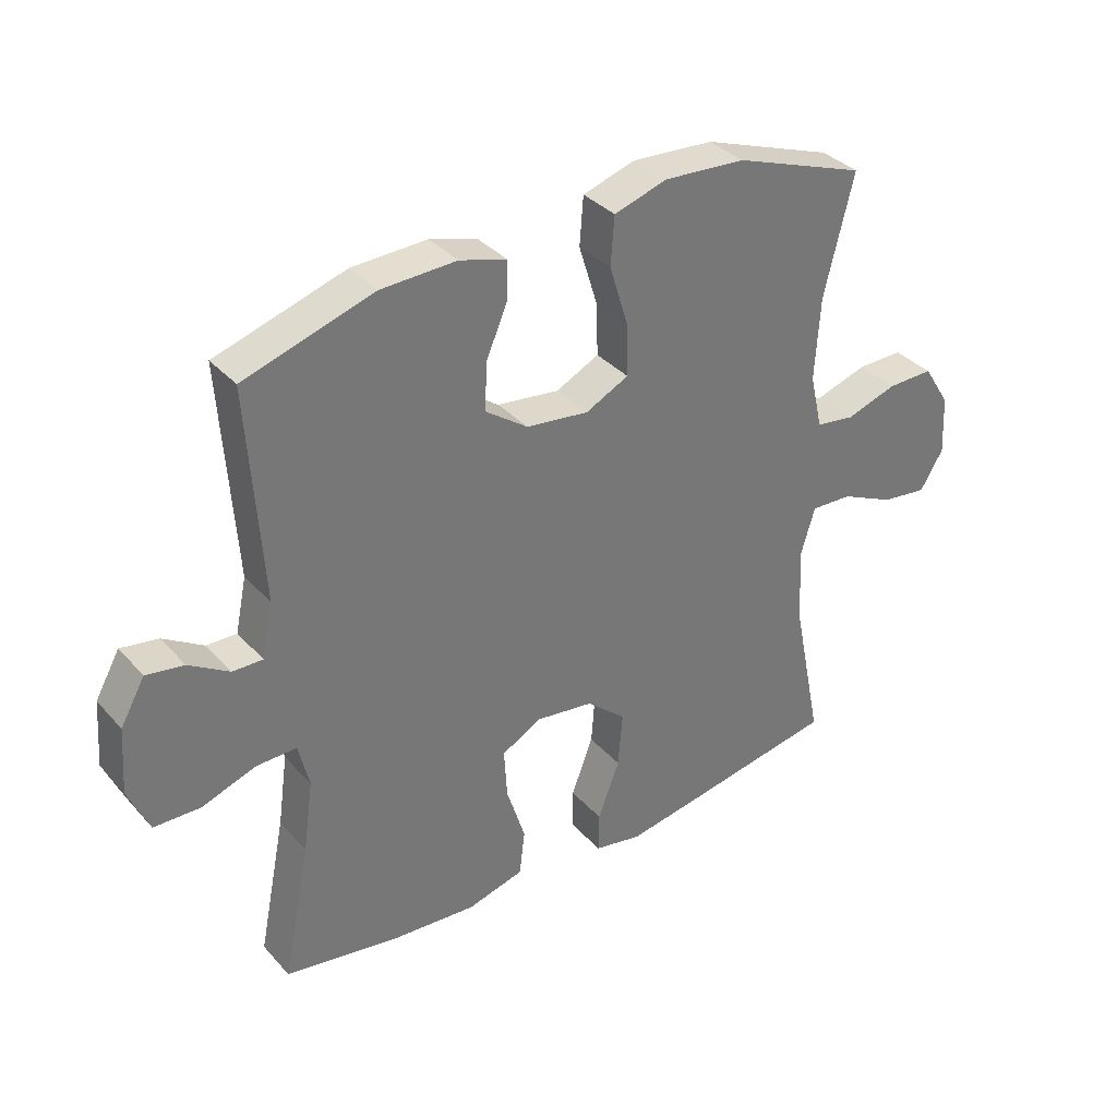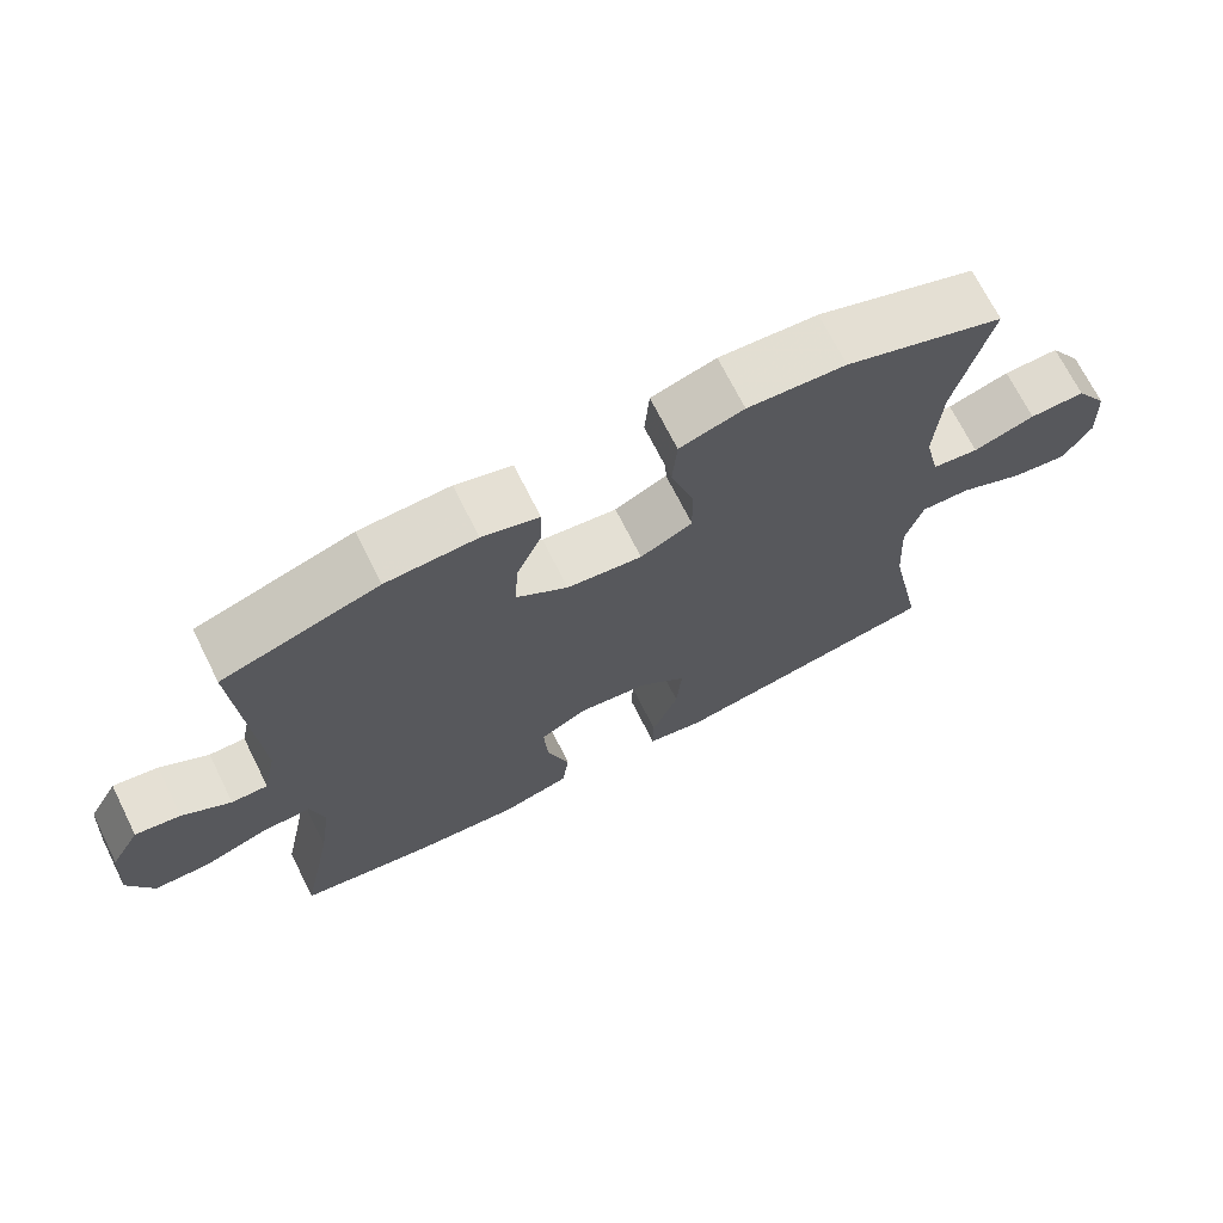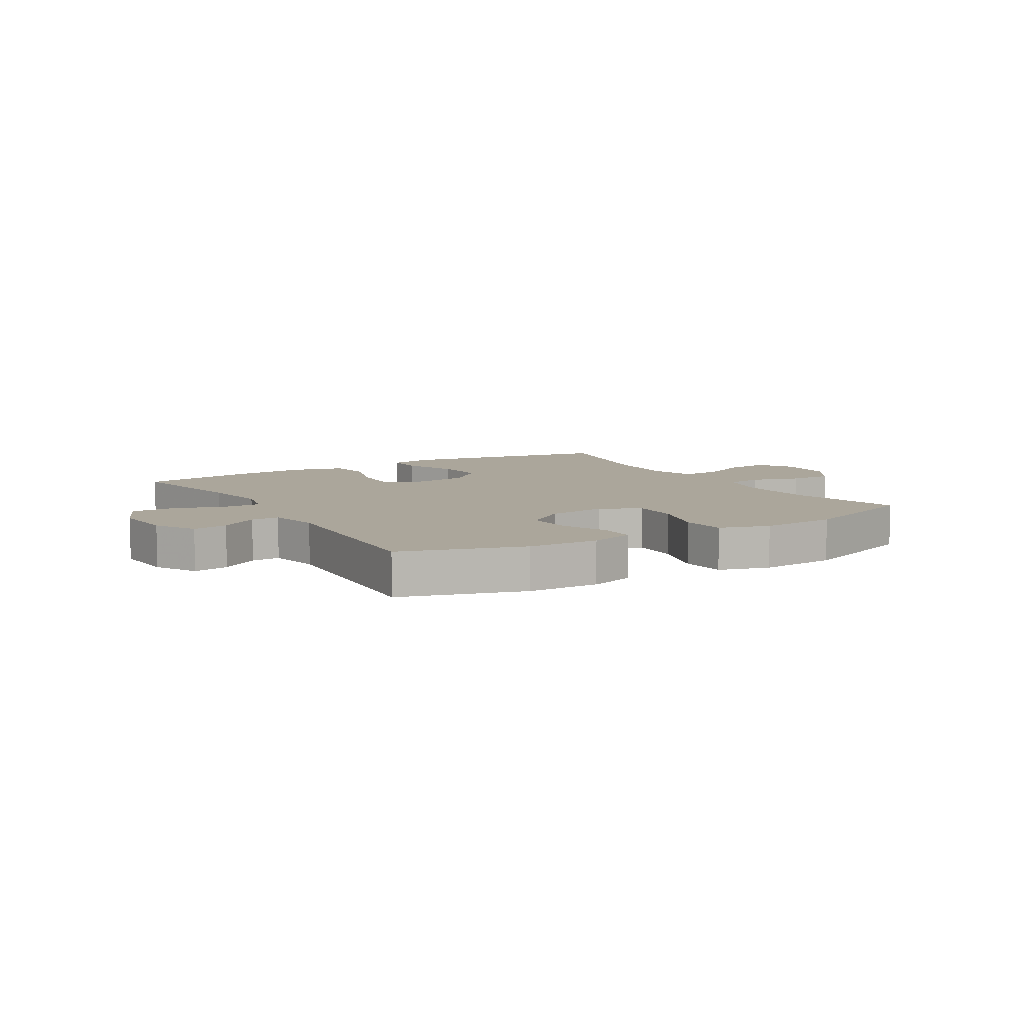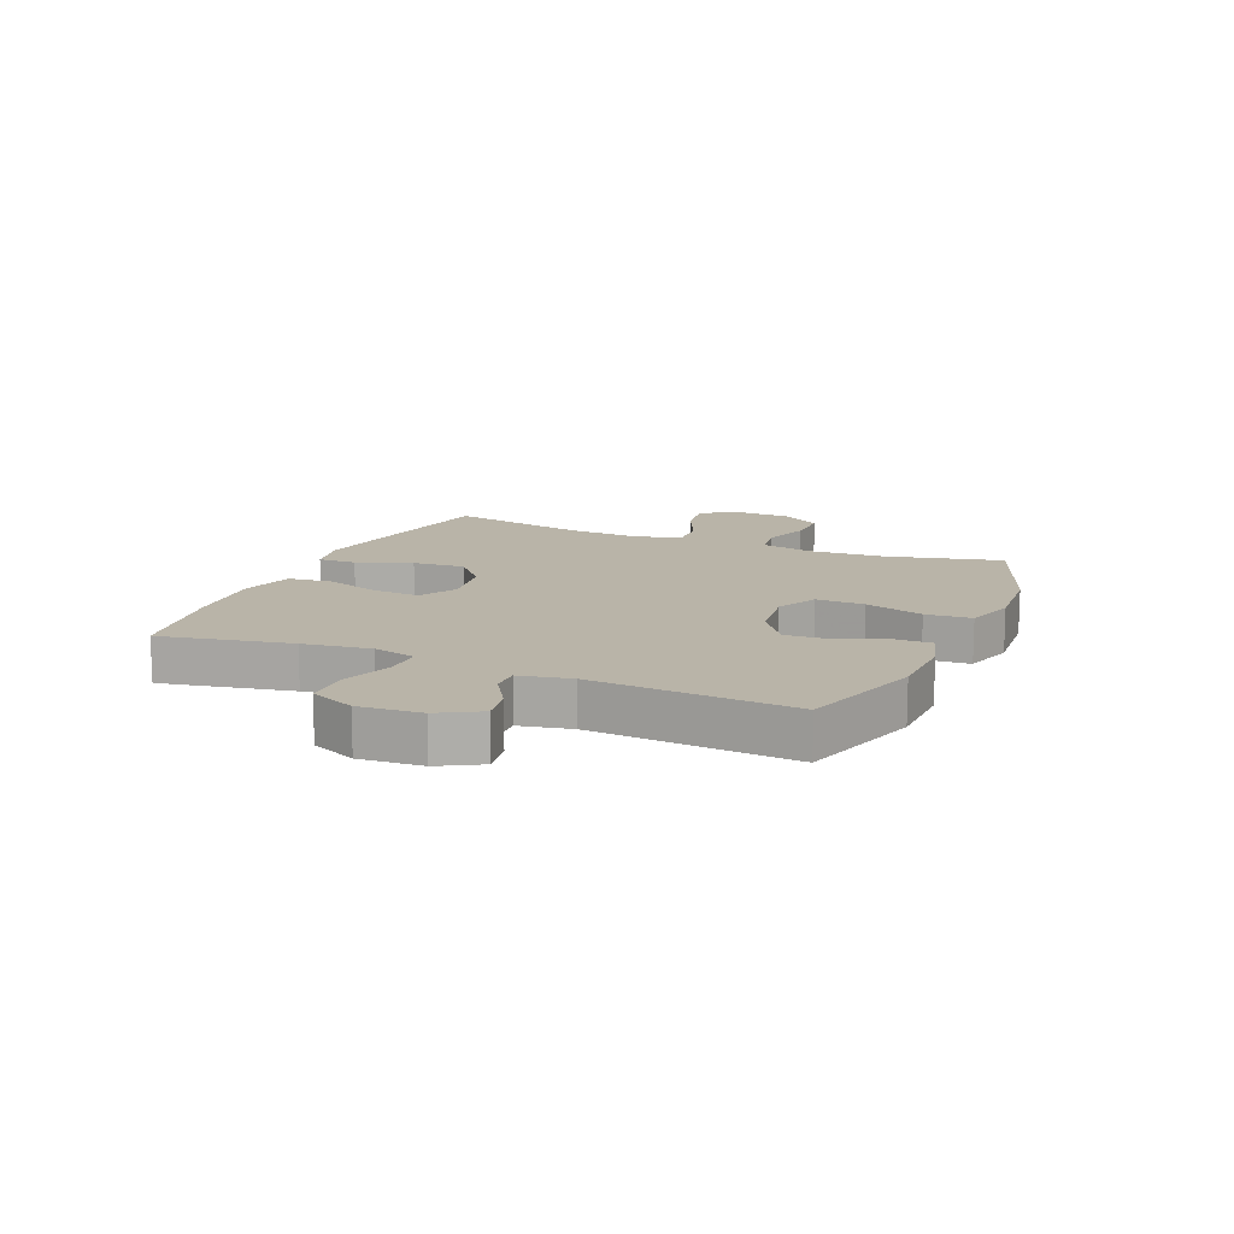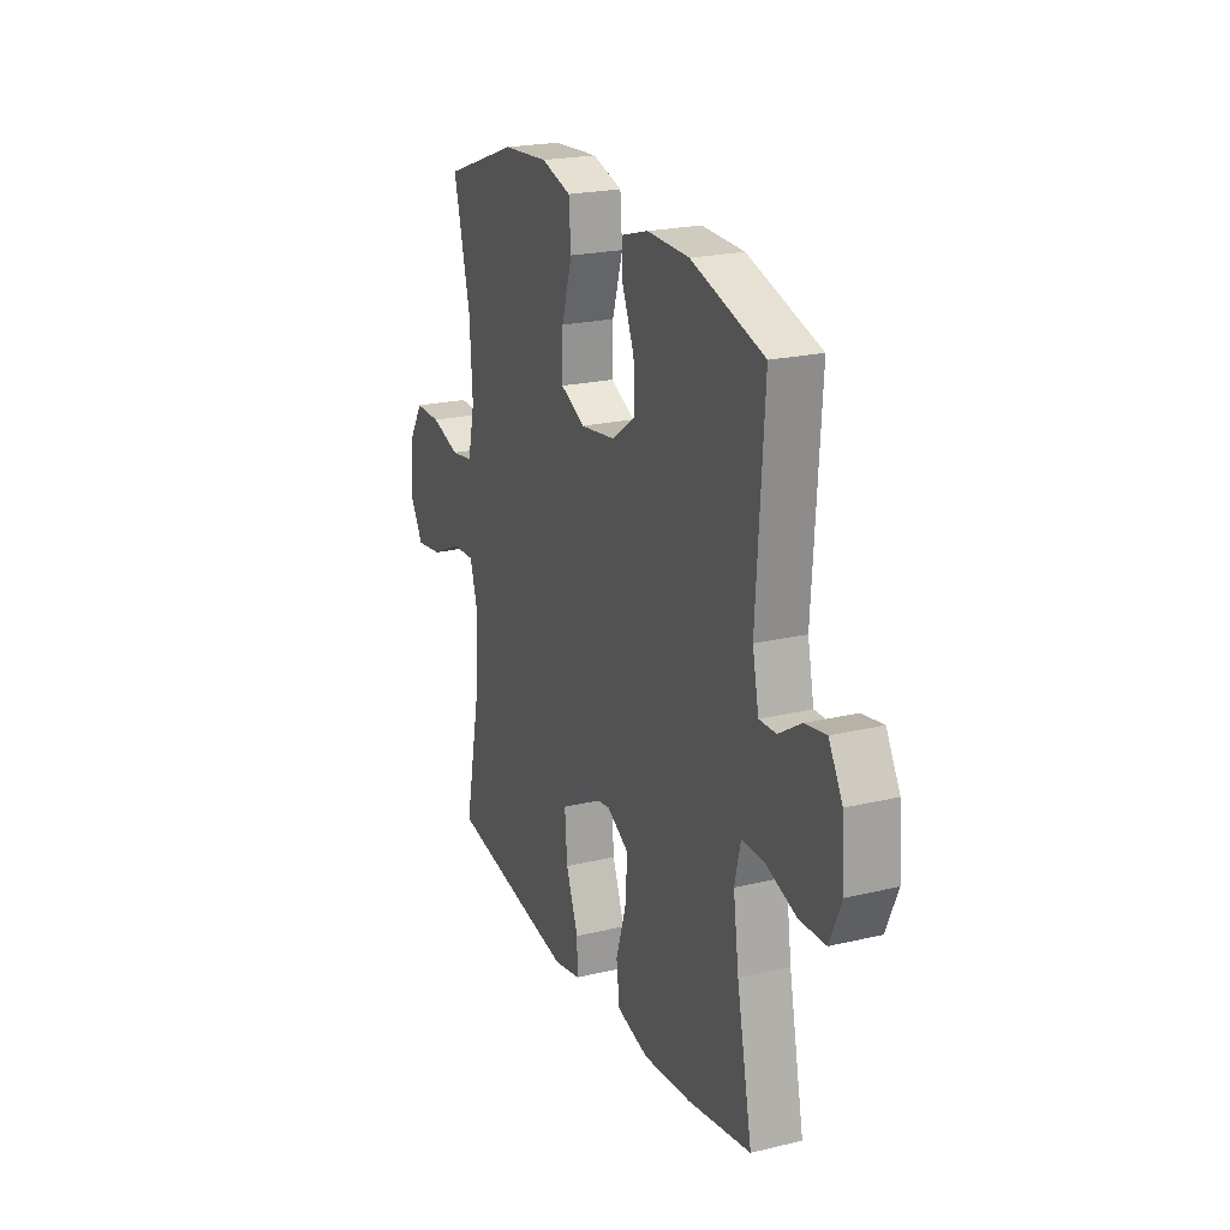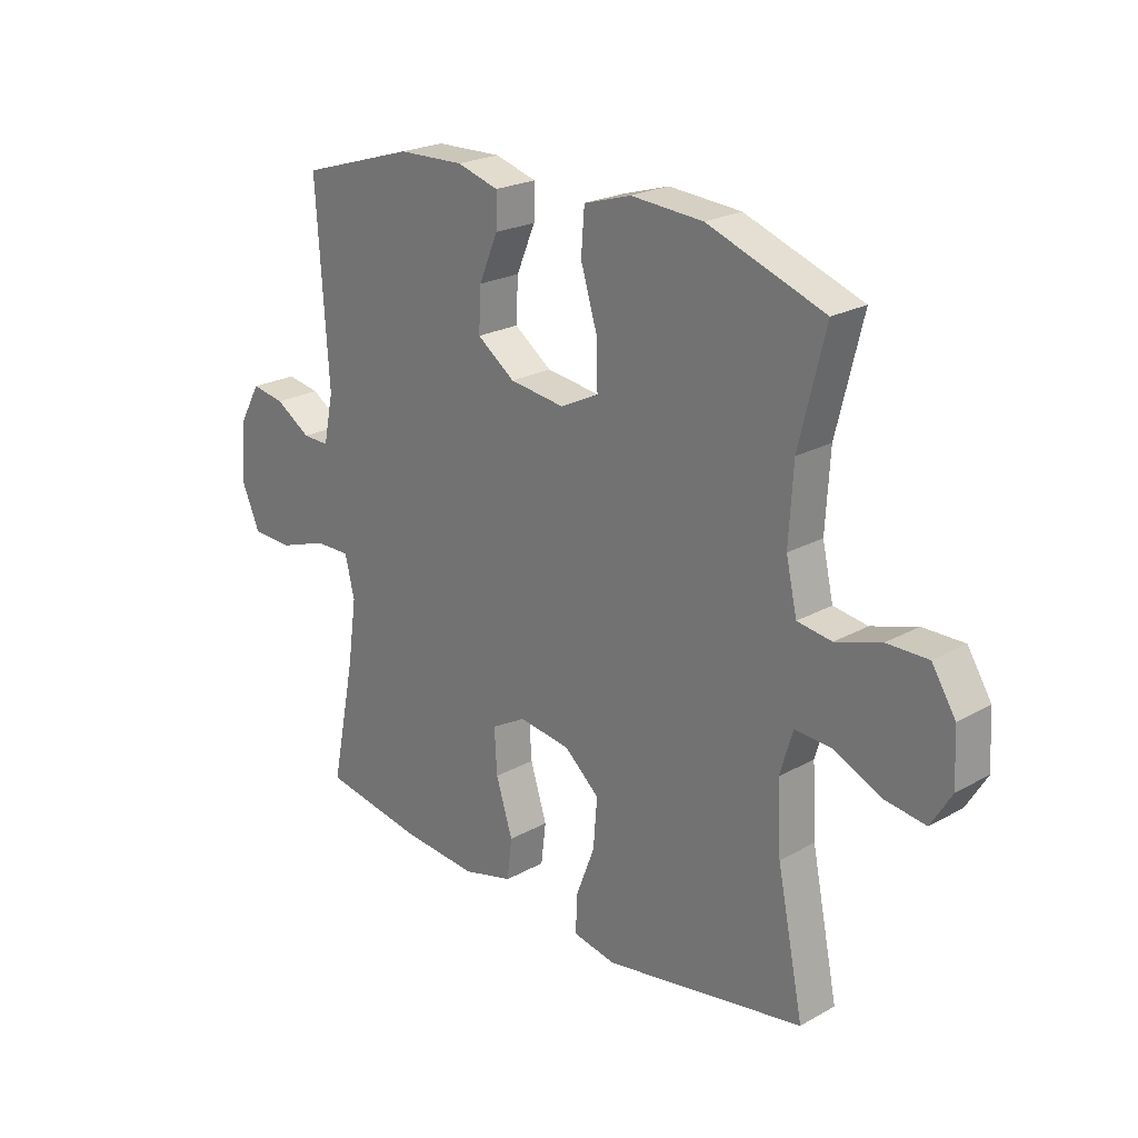
<metadata>
{"format":"obj","ext":"obj","renderer":"f3d","projection":"perspective","resolution":1024,"background":"white","views":[{"elev":35.2,"azim":-35.6,"up":"+Z"},{"elev":70.3,"azim":-26.6,"up":"+Z"},{"elev":8.0,"azim":-31.1,"up":"+Y"},{"elev":13.3,"azim":-66.8,"up":"+Y"},{"elev":21.8,"azim":-112.8,"up":"+Z"},{"elev":22.8,"azim":46.5,"up":"+Z"}]}
</metadata>
<code>
v -0.5 0.07 0.5
v -0.293 0.07 0.564
v -0.173 0.07 0.568
v -0.098 0.07 0.546
v -0.099 0.07 0.486
v -0.133 0.07 0.406
v -0.137 0.07 0.33
v -0.069 0.07 0.281
v 0.031 0.07 0.268
v 0.1 0.07 0.302
v 0.098 0.07 0.384
v 0.068 0.07 0.482
v 0.074 0.07 0.559
v 0.159 0.07 0.585
v 0.289 0.07 0.576
v 0.5 0.07 0.5
v 0.453 0.07 0.309
v 0.445 0.07 0.177
v 0.465 0.07 0.089
v 0.527 0.07 0.08
v 0.609 0.07 0.106
v 0.683 0.07 0.107
v 0.726 0.07 0.039
v 0.731 0.07 -0.056
v 0.694 0.07 -0.117
v 0.62 0.07 -0.107
v 0.534 0.07 -0.067
v 0.468 0.07 -0.064
v 0.445 0.07 -0.141
v 0.452 0.07 -0.264
v 0.5 0.07 -0.5
v 0.255 0.07 -0.543
v 0.136 0.07 -0.563
v 0.06 0.07 -0.548
v 0.061 0.07 -0.483
v 0.096 0.07 -0.391
v 0.103 0.07 -0.303
v 0.04 0.07 -0.248
v -0.053 0.07 -0.235
v -0.116 0.07 -0.27
v -0.111 0.07 -0.35
v -0.081 0.07 -0.445
v -0.09 0.07 -0.518
v -0.181 0.07 -0.542
v -0.318 0.07 -0.531
v -0.5 0.07 -0.5
v -0.456 0.07 -0.281
v -0.44 0.07 -0.167
v -0.457 0.07 -0.095
v -0.521 0.07 -0.096
v -0.608 0.07 -0.126
v -0.682 0.07 -0.124
v -0.715 0.07 -0.048
v -0.707 0.07 0.057
v -0.668 0.07 0.126
v -0.608 0.07 0.116
v -0.544 0.07 0.076
v -0.496 0.07 0.075
v -0.478 0.07 0.161
v -0.5 0 0.5
v -0.293 0 0.564
v -0.173 0 0.568
v -0.098 0 0.546
v -0.099 0 0.486
v -0.133 0 0.406
v -0.137 0 0.33
v -0.069 0 0.281
v 0.031 0 0.268
v 0.1 0 0.302
v 0.098 0 0.384
v 0.068 0 0.482
v 0.074 0 0.559
v 0.159 0 0.585
v 0.289 0 0.576
v 0.5 0 0.5
v 0.453 0 0.309
v 0.445 0 0.177
v 0.465 0 0.089
v 0.527 0 0.08
v 0.609 0 0.106
v 0.683 0 0.107
v 0.726 0 0.039
v 0.731 0 -0.056
v 0.694 0 -0.117
v 0.62 0 -0.107
v 0.534 0 -0.067
v 0.468 0 -0.064
v 0.445 0 -0.141
v 0.452 0 -0.264
v 0.5 0 -0.5
v 0.255 0 -0.543
v 0.136 0 -0.563
v 0.06 0 -0.548
v 0.061 0 -0.483
v 0.096 0 -0.391
v 0.103 0 -0.303
v 0.04 0 -0.248
v -0.053 0 -0.235
v -0.116 0 -0.27
v -0.111 0 -0.35
v -0.081 0 -0.445
v -0.09 0 -0.518
v -0.181 0 -0.542
v -0.318 0 -0.531
v -0.5 0 -0.5
v -0.456 0 -0.281
v -0.44 0 -0.167
v -0.457 0 -0.095
v -0.521 0 -0.096
v -0.608 0 -0.126
v -0.682 0 -0.124
v -0.715 0 -0.048
v -0.707 0 0.057
v -0.668 0 0.126
v -0.608 0 0.116
v -0.544 0 0.076
v -0.496 0 0.075
v -0.478 0 0.161
f 54 55 56 57
f 54 57 58
f 53 54 58
f 50 51 52 53
f 49 50 53 58
f 48 49 58 59
f 44 45 46 47
f 44 47 48
f 41 42 43 44
f 40 41 44 48
f 39 40 48 59
f 33 34 35 36
f 33 36 37
f 30 31 32 33
f 29 30 33 37
f 28 29 37 38
f 24 25 26 27
f 24 27 28
f 23 24 28
f 20 21 22 23
f 19 20 23 28
f 18 19 28 38
f 14 15 16 17
f 11 12 13 14
f 10 11 14 17
f 9 10 17 18
f 3 4 5 6
f 3 6 7
f 2 3 7
f 1 2 7
f 59 1 7 8
f 18 38 39 59
f 8 9 18 59
f 116 115 114 113
f 117 116 113
f 117 113 112
f 112 111 110 109
f 117 112 109 108
f 118 117 108 107
f 106 105 104 103
f 107 106 103
f 103 102 101 100
f 107 103 100 99
f 118 107 99 98
f 95 94 93 92
f 96 95 92
f 92 91 90 89
f 96 92 89 88
f 97 96 88 87
f 86 85 84 83
f 87 86 83
f 87 83 82
f 82 81 80 79
f 87 82 79 78
f 97 87 78 77
f 76 75 74 73
f 73 72 71 70
f 76 73 70 69
f 77 76 69 68
f 65 64 63 62
f 66 65 62
f 66 62 61
f 66 61 60
f 67 66 60 118
f 118 98 97 77
f 118 77 68 67
f 1 60 61 2
f 2 61 62 3
f 3 62 63 4
f 4 63 64 5
f 5 64 65 6
f 6 65 66 7
f 7 66 67 8
f 8 67 68 9
f 9 68 69 10
f 10 69 70 11
f 11 70 71 12
f 12 71 72 13
f 13 72 73 14
f 14 73 74 15
f 15 74 75 16
f 16 75 76 17
f 17 76 77 18
f 18 77 78 19
f 19 78 79 20
f 20 79 80 21
f 21 80 81 22
f 22 81 82 23
f 23 82 83 24
f 24 83 84 25
f 25 84 85 26
f 26 85 86 27
f 27 86 87 28
f 28 87 88 29
f 29 88 89 30
f 30 89 90 31
f 31 90 91 32
f 32 91 92 33
f 33 92 93 34
f 34 93 94 35
f 35 94 95 36
f 36 95 96 37
f 37 96 97 38
f 38 97 98 39
f 39 98 99 40
f 40 99 100 41
f 41 100 101 42
f 42 101 102 43
f 43 102 103 44
f 44 103 104 45
f 45 104 105 46
f 46 105 106 47
f 47 106 107 48
f 48 107 108 49
f 49 108 109 50
f 50 109 110 51
f 51 110 111 52
f 52 111 112 53
f 53 112 113 54
f 54 113 114 55
f 55 114 115 56
f 56 115 116 57
f 57 116 117 58
f 58 117 118 59
f 59 118 60 1

</code>
